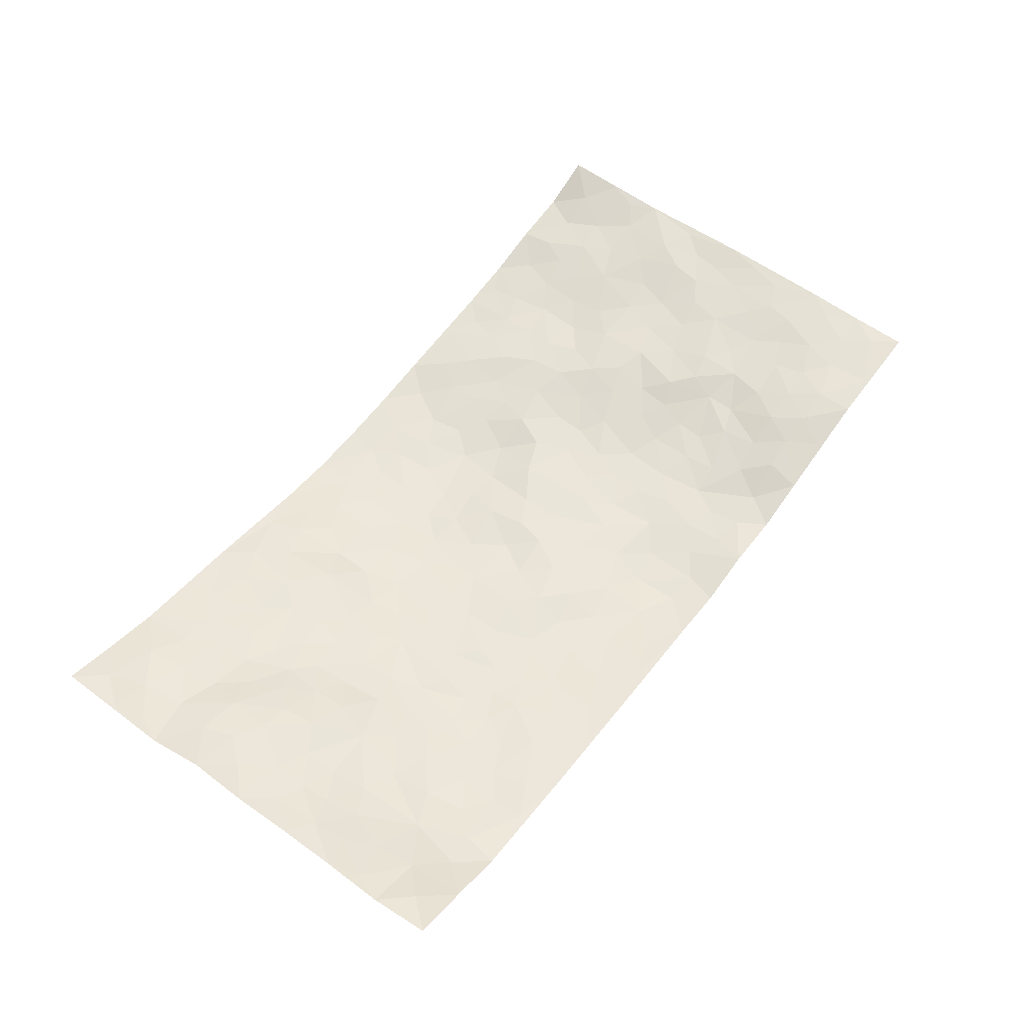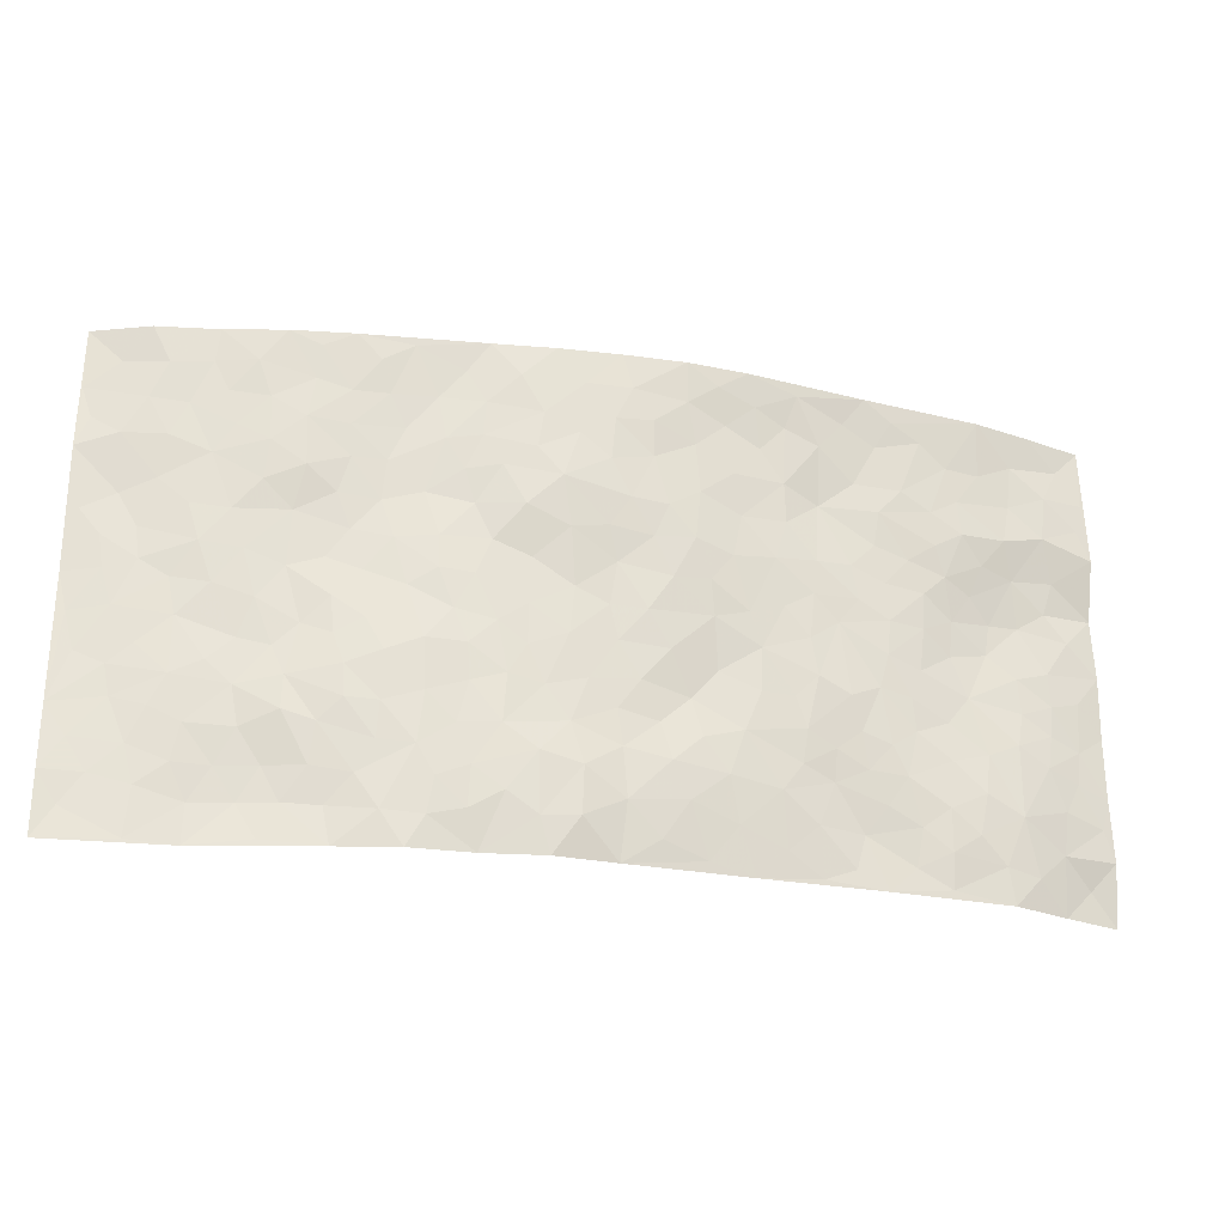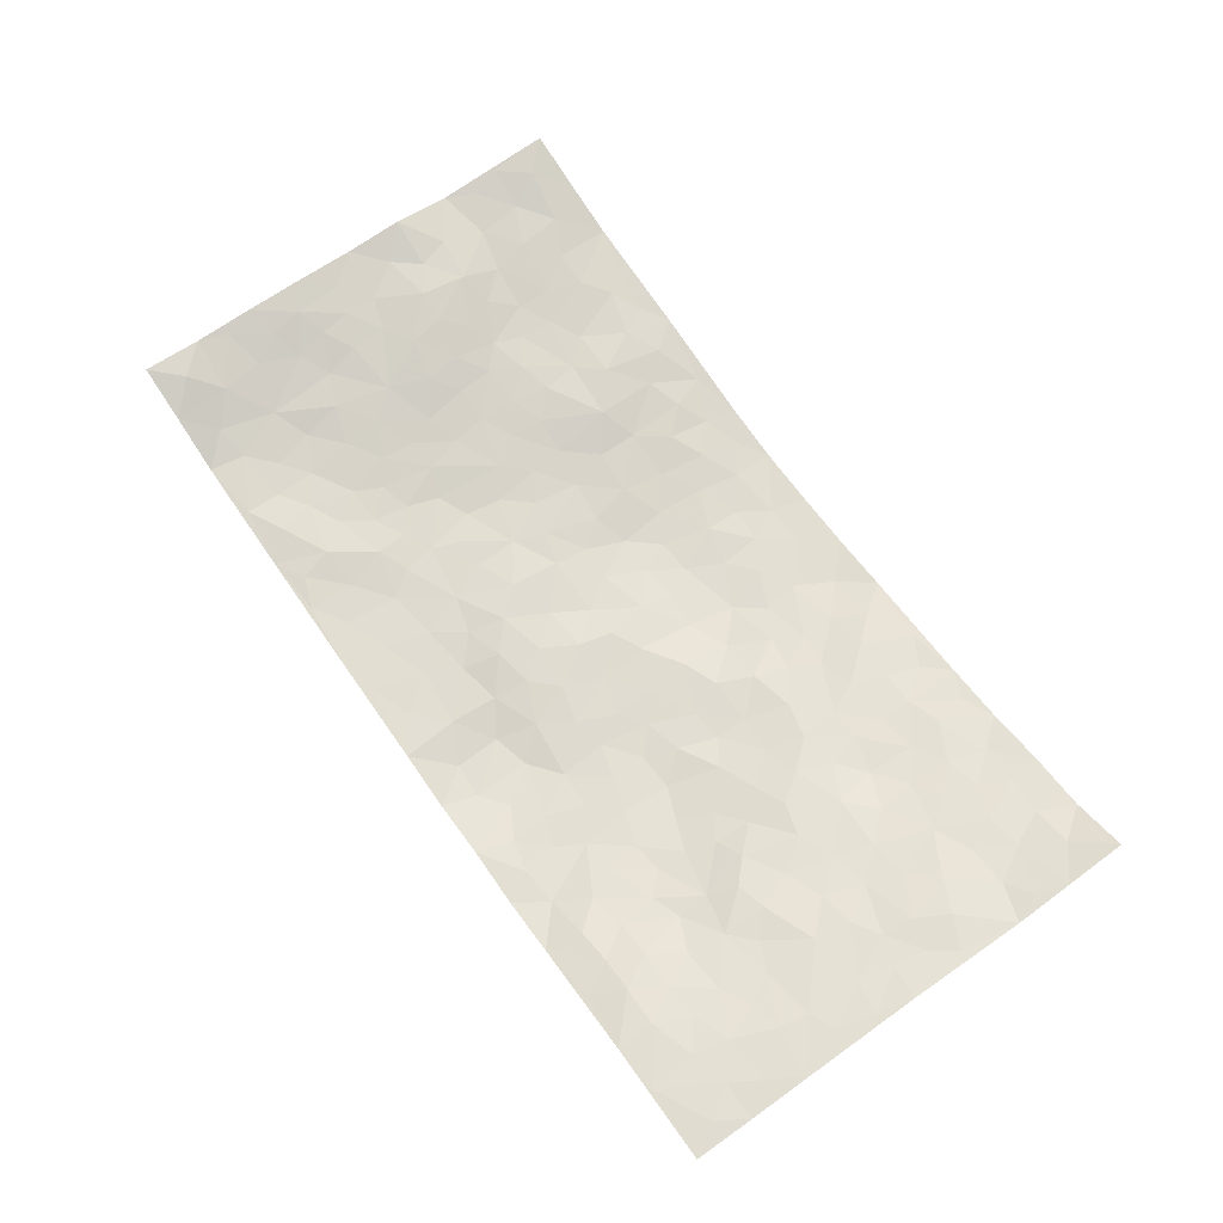
<metadata>
{"format":"obj","ext":"obj","renderer":"f3d","projection":"perspective","resolution":1024,"background":"white","views":[{"elev":56.6,"azim":-53.3,"up":"+Z"},{"elev":-25.6,"azim":166.4,"up":"+Y"},{"elev":68.0,"azim":54.9,"up":"+Z"}]}
</metadata>
<code>
v -0.9704 0.00321 0.09647
v -0.9747 0.9951 0.0902
v 0.9772 0.002511 0.06268
v 0.9707 0.999 0.0924
v -0.7937 0.3931 0.04703
v -0.973 0.5004 0.08813
v -0.8542 0.3584 0.05891
v 0.001152 0.002522 -0.04378
v -0.9726 0.2514 0.09034
v -0.9168 0.3386 0.07756
v -0.7386 0.002659 0.01221
v -0.974 0.1269 0.08429
v -0.7109 0.2932 0.02164
v -0.854 0.003102 0.05645
v -0.8399 0.2896 0.04709
v -0.4927 0.002158 -0.01168
v -0.9531 0.1892 0.08099
v -0.295 0.1667 -0.03583
v -0.7767 0.3231 0.03211
v -0.8606 0.1214 0.05425
v -0.9169 0.06568 0.08098
v -0.7975 0.06536 0.03058
v -0.6765 0.1277 0.0002818
v -0.7275 0.07582 0.01151
v -0.8722 0.2084 0.05517
v -0.906 0.271 0.06996
v -0.7719 0.1782 0.02192
v -0.6956 0.2108 0.005111
v -0.8593 0.4887 0.06459
v -0.9722 0.376 0.09179
v -0.7366 0.9966 0.0232
v -0.5388 0.2224 -0.01275
v 0.2617 0.158 -0.0469
v -0.9766 0.7464 0.07276
v -0.3693 0.3927 -0.03704
v -0.7815 0.7514 0.03881
v -0.798 0.8296 0.04624
v -0.5811 0.442 0.005045
v -0.5995 0.6051 0.01129
v -0.4919 0.9975 -0.01147
v -0.9514 0.6855 0.08078
v -0.6584 0.5619 0.03037
v -0.3894 0.753 -0.009053
v -0.5112 0.2798 -0.01558
v -0.4616 0.2249 -0.02047
v -0.4973 0.1621 -0.01417
v -0.4486 0.6359 -0.01208
v -0.368 0.5594 -0.03001
v 0.166 0.474 -0.04224
v -0.3353 0.2208 -0.03202
v -0.2115 0.6101 -0.04785
v -0.3765 0.6288 -0.0274
v -0.3036 0.05751 -0.02767
v -0.6276 0.7094 0.01065
v -0.3963 0.1943 -0.02125
v -0.8657 0.6177 0.07206
v -0.0379 0.3476 -0.0432
v 0.05792 0.3394 -0.04577
v 0.299 0.4518 -0.03844
v -0.09581 0.5508 -0.05542
v -0.1663 0.5552 -0.05243
v 0.09241 0.6296 -0.05499
v -0.6322 0.3459 0.01326
v -0.7428 0.5737 0.05533
v -0.9489 0.8072 0.07021
v -0.5624 0.1295 -0.00771
v -0.3692 0.01226 -0.01955
v -0.791 0.4666 0.05237
v -0.6202 0.1728 -0.005293
v -0.6172 0.0189 0.0007986
v -0.2457 0.001668 -0.02732
v -0.6188 0.08872 -0.005047
v -0.5491 0.0537 -0.002828
v -0.4333 0.03754 -0.01319
v -0.4525 0.1043 -0.009073
v -0.8866 0.6852 0.06964
v -0.9678 0.8708 0.0797
v -0.7312 0.5086 0.05152
v -0.00132 0.9978 -0.0619
v -0.7982 0.6751 0.05752
v -0.5627 0.3148 -0.004043
v -0.5136 0.4608 -0.01134
v 0.005942 0.5712 -0.04794
v -0.04964 0.4822 -0.05203
v 0.003193 0.4193 -0.04306
v -0.1245 0.1281 -0.04621
v -0.569 0.6694 0.006528
v -0.9097 0.5626 0.07378
v -0.7302 0.6902 0.03595
v -0.4508 0.2967 -0.02434
v -0.6326 0.2677 0.003481
v -0.501 0.6878 -0.001591
v -0.1737 0.4843 -0.04678
v -0.2635 0.4356 -0.03872
v -0.6465 0.6481 0.01851
v -0.01042 0.1172 -0.0522
v -0.4161 0.5098 -0.02203
v -0.345 0.2878 -0.03483
v -0.2415 0.5032 -0.0416
v -0.1808 0.3816 -0.03551
v -0.9712 0.6242 0.09661
v -0.7017 0.6223 0.03848
v -0.8065 0.5795 0.06935
v -0.3642 0.1101 -0.02468
v -0.5219 0.5327 -0.006323
v -0.6806 0.4059 0.02806
v -0.13 0.3237 -0.03521
v -0.1496 0.2493 -0.04351
v -0.5177 0.611 -0.001822
v 0.1093 0.7282 -0.0637
v -0.003041 0.2148 -0.04972
v -0.07248 0.2725 -0.03845
v 0.005278 0.288 -0.04474
v -0.4318 0.3634 -0.0309
v -0.1973 0.1837 -0.04328
v -0.6505 0.4873 0.02953
v -0.5572 0.3809 -0.004094
v -0.4932 0.3913 -0.01545
v -0.3089 0.5238 -0.03708
v -0.2599 0.3499 -0.03875
v -0.3569 0.4667 -0.03506
v -0.2272 0.2707 -0.04096
v -0.09113 0.4104 -0.04837
v -0.5937 0.5309 0.0105
v -0.09216 0.1983 -0.04952
v -0.2142 0.09332 -0.03657
v -0.4006 0.2579 -0.02736
v -0.922 0.4382 0.07627
v -0.8625 0.4213 0.06405
v 0.09248 0.4227 -0.04634
v 0.2102 0.2382 -0.05248
v 0.08239 0.5168 -0.04213
v 0.01911 0.4878 -0.04304
v 0.167 0.3932 -0.0455
v 0.7888 0.4977 0.04934
v 0.2211 0.4342 -0.04408
v 0.2682 0.314 -0.0445
v 0.1601 0.5675 -0.03847
v 0.122 0.998 -0.05495
v -0.2944 0.6192 -0.04008
v 0.424 0.8802 -0.01683
v 0.4904 0.9985 -0.01702
v -0.2162 0.7803 -0.0484
v -0.05967 0.8633 -0.06422
v -0.3235 0.3482 -0.03557
v -0.4598 0.5654 -0.01489
v -0.07386 0.05294 -0.04484
v -0.1582 0.02229 -0.03485
v 0.1235 0.002433 -0.05518
v 0.01265 0.8593 -0.0631
v -0.01712 0.6989 -0.06306
v 0.4238 0.1972 -0.02684
v 0.3438 0.2905 -0.04063
v 0.5899 0.5268 0.01786
v 0.5234 0.5472 0.007963
v 0.4566 0.1356 -0.01776
v 0.5239 0.2281 -0.00748
v 0.417 0.3625 -0.03143
v 0.02248 0.6401 -0.05675
v -0.05997 0.6268 -0.05744
v -0.1481 0.729 -0.05718
v -0.08752 0.6924 -0.06164
v -0.06105 0.7904 -0.05913
v -0.1377 0.6321 -0.06005
v 0.02056 0.7739 -0.06319
v 0.2446 0.9984 -0.04144
v -0.02003 0.9259 -0.06514
v -0.2707 0.8455 -0.0369
v -0.201 0.8795 -0.04725
v -0.3173 0.7801 -0.03166
v -0.2482 0.9973 -0.05218
v -0.2291 0.6955 -0.04382
v -0.3191 0.6996 -0.03279
v -0.1415 0.8289 -0.05406
v -0.125 0.9975 -0.06381
v 0.218 0.7456 -0.04514
v 0.1747 0.6663 -0.05365
v 0.3275 0.5957 -0.03155
v 0.2619 0.5234 -0.03915
v 0.2655 0.666 -0.03141
v 0.4235 0.7445 -0.01106
v 0.355 0.6834 -0.02031
v 0.2856 0.7333 -0.03311
v 0.06779 0.9283 -0.05999
v 0.0786 0.8223 -0.0603
v 0.1455 0.8574 -0.05723
v 0.2501 0.8731 -0.04096
v 0.3215 0.7935 -0.03029
v 0.2323 0.5957 -0.036
v -0.8805 0.8654 0.05678
v -0.6823 0.8152 0.02308
v -0.8678 0.7727 0.05156
v -0.8563 0.996 0.05495
v -0.9181 0.9367 0.07563
v -0.8092 0.9194 0.04799
v -0.7331 0.8838 0.03262
v -0.6072 0.9282 0.008979
v -0.6629 0.8846 0.02001
v -0.688 0.7445 0.0192
v -0.5615 0.8135 0.002257
v -0.6228 0.78 0.01069
v -0.5124 0.9003 0.0001709
v -0.3931 0.8772 -0.01914
v -0.5475 0.9592 -0.001792
v -0.465 0.8152 -0.0002985
v -0.4443 0.9357 -0.01141
v -0.3484 0.9718 -0.03416
v -0.5124 0.7599 -0.002455
v -0.3222 0.9006 -0.03009
v -0.2614 0.9295 -0.04485
v 0.1567 0.7843 -0.05655
v 0.2543 0.8041 -0.03977
v 0.1885 0.933 -0.05274
v 0.3921 0.8124 -0.0155
v 0.3363 0.8809 -0.02418
v 0.3816 0.9825 -0.02712
v 0.2879 0.9376 -0.03269
v 0.4421 0.948 -0.02182
v 0.3815 0.494 -0.02516
v 0.3271 0.5295 -0.03556
v 0.4825 0.6045 0.001421
v 0.431 0.6649 -0.006854
v 0.4061 0.5885 -0.01714
v 0.3556 0.1908 -0.04052
v 0.4836 0.3354 -0.01777
v 0.4591 0.5229 -0.00681
v 0.3495 0.3889 -0.04168
v -0.1263 0.9137 -0.06057
v -0.1865 0.9567 -0.05779
v 0.3226 0.1336 -0.04363
v 0.6104 0.01548 0.01699
v 0.2024 0.3338 -0.04882
v 0.2731 0.3855 -0.04525
v 0.5846 0.2484 0.002409
v 0.7333 0.9991 0.02807
v 0.9762 0.2518 0.07387
v 0.492 0.8123 -0.008972
v 0.7164 0.4879 0.03377
v 0.4881 0.747 -0.005833
v 0.9747 0.5012 0.08194
v 0.6676 0.2948 0.0262
v 0.5094 0.4686 -0.002662
v 0.7761 0.3119 0.04173
v 0.5597 0.416 0.01118
v 0.4903 0.002693 -0.01174
v 0.09052 0.2519 -0.05216
v 0.504 0.07761 -0.001553
v 0.1353 0.3189 -0.04779
v 0.419 0.2675 -0.02967
v 0.8709 0.2661 0.06164
v 0.6399 0.4623 0.02263
v 0.5757 0.08298 0.01485
v 0.4504 0.4267 -0.01821
v 0.6055 0.3721 0.01956
v 0.2887 0.2332 -0.0444
v 0.4807 0.2722 -0.02013
v 0.2659 0.07908 -0.04557
v 0.3694 0.002392 -0.03828
v 0.2455 0.003221 -0.03663
v 0.2025 0.1151 -0.05388
v 0.06813 0.1699 -0.06255
v 0.1461 0.1902 -0.06127
v 0.6099 0.1486 0.02204
v 0.7742 0.4237 0.04617
v 0.7462 0.222 0.0388
v 0.6473 0.08165 0.03291
v 0.6668 0.3852 0.03104
v 0.7162 0.3401 0.03329
v 0.8829 0.3271 0.06365
v 0.7442 0.5681 0.0351
v 0.6891 0.1466 0.03638
v 0.7608 0.1509 0.04415
v 0.8374 0.3685 0.05606
v 0.9392 0.3507 0.07256
v 0.8832 0.4395 0.06335
v 0.5824 0.3137 0.005908
v 0.8179 0.107 0.05205
v 0.3344 0.06381 -0.0407
v 0.4135 0.06932 -0.03163
v 0.07136 0.07762 -0.0622
v 0.1437 0.07252 -0.05861
v 0.9758 0.7502 0.0761
v 0.7283 0.08033 0.046
v 0.6536 0.2166 0.0242
v 0.9574 0.4259 0.07704
v 0.904 0.51 0.06675
v 0.8065 0.2513 0.04765
v 0.5328 0.1489 -0.0008623
v 0.731 0.00268 0.04325
v 0.5037 0.3948 -0.008153
v 0.9377 0.06476 0.06405
v 0.9769 0.1272 0.06642
v 0.8375 0.1814 0.05505
v 0.8962 0.1256 0.06092
v 0.8269 0.01021 0.05125
v 0.9351 0.1894 0.06661
v 0.6649 0.5563 0.02469
v 0.6912 0.6334 0.02655
v 0.5844 0.6368 0.01446
v 0.824 0.6921 0.05329
v 0.6325 0.7717 0.008166
v 0.9539 0.6257 0.07555
v 0.7664 0.6424 0.04
v 0.8521 0.5959 0.06233
v 0.7331 0.7443 0.03184
v 0.8435 0.5313 0.05845
v 0.9135 0.575 0.06769
v 0.8888 0.6602 0.06909
v 0.6405 0.6928 0.0139
v 0.5665 0.7239 -0.002103
v 0.5093 0.6751 0.0007323
v 0.8527 0.8526 0.04971
v 0.7122 0.8716 0.0251
v 0.8114 0.7771 0.04368
v 0.8961 0.7782 0.05908
v 0.7798 0.8446 0.03961
v 0.9704 0.8746 0.08352
v 0.6943 0.8028 0.02244
v 0.9507 0.8117 0.07514
v 0.7414 0.9321 0.03057
v 0.8559 0.9989 0.04579
v 0.6129 0.9987 -0.0003754
v 0.8206 0.9263 0.0416
v 0.9042 0.9285 0.06562
v 0.6628 0.9349 0.01005
v 0.5579 0.9018 -0.003456
v 0.4925 0.8816 -0.01076
v 0.5517 0.9699 -0.008479
v 0.5712 0.8222 -0.003032
v 0.6371 0.8611 0.009563
f 29 6 128
f 12 21 20
f 26 10 9
f 55 45 46
f 27 19 15
f 26 9 17
f 101 6 88
f 12 1 21
f 7 15 19
f 125 86 96
f 84 123 85
f 129 29 128
f 25 27 15
f 12 20 17
f 73 75 66
f 22 14 11
f 26 17 25
f 9 12 17
f 25 15 26
f 5 129 7
f 52 146 48
f 55 18 50
f 7 19 5
f 20 27 25
f 124 82 105
f 41 76 34
f 20 14 22
f 14 20 21
f 14 21 1
f 24 22 11
f 24 27 22
f 72 66 69
f 69 32 91
f 70 24 11
f 24 23 27
f 17 20 25
f 27 20 22
f 10 15 7
f 10 26 15
f 23 28 27
f 27 13 19
f 28 23 69
f 13 27 28
f 119 121 94
f 10 7 129
f 6 30 128
f 9 10 30
f 36 192 80
f 80 102 89
f 118 81 44
f 64 103 78
f 115 126 86
f 45 32 46
f 91 63 13
f 129 68 29
f 95 87 54
f 95 54 199
f 202 40 204
f 82 97 105
f 29 88 6
f 18 55 104
f 148 126 71
f 38 82 124
f 50 18 122
f 117 82 38
f 5 19 106
f 82 117 118
f 80 64 102
f 127 45 55
f 194 77 190
f 98 35 114
f 39 124 105
f 127 50 98
f 106 19 13
f 66 75 46
f 39 95 42
f 63 117 38
f 95 89 102
f 101 56 76
f 51 140 99
f 18 53 126
f 62 83 132
f 45 127 90
f 112 113 57
f 103 29 68
f 130 85 58
f 109 39 105
f 35 94 121
f 113 246 58
f 151 165 163
f 120 100 94
f 114 127 98
f 192 190 65
f 95 39 87
f 36 191 37
f 67 104 74
f 56 101 88
f 13 63 106
f 192 34 76
f 268 241 243
f 108 115 125
f 93 84 60
f 133 84 85
f 156 288 157
f 101 76 41
f 80 103 64
f 105 97 146
f 99 61 51
f 92 109 47
f 125 96 111
f 158 227 153
f 75 104 55
f 69 66 32
f 81 91 32
f 106 78 68
f 42 64 78
f 77 34 65
f 24 70 72
f 75 73 16
f 16 71 67
f 2 34 77
f 13 28 91
f 103 56 88
f 56 80 76
f 72 69 23
f 11 16 70
f 16 73 70
f 16 67 74
f 115 18 126
f 24 72 23
f 73 72 70
f 16 74 75
f 72 73 66
f 32 45 44
f 84 83 60
f 66 46 32
f 78 106 116
f 117 63 81
f 67 53 104
f 103 68 78
f 69 91 28
f 36 80 89
f 106 38 116
f 106 68 5
f 81 118 117
f 62 132 138
f 32 44 81
f 53 67 71
f 57 58 85
f 123 100 107
f 93 60 61
f 33 230 224
f 8 96 147
f 132 133 130
f 140 48 119
f 93 100 123
f 122 98 50
f 164 60 160
f 53 71 126
f 125 112 108
f 193 194 195
f 75 55 46
f 63 91 81
f 56 103 80
f 196 198 31
f 18 104 53
f 121 48 97
f 38 106 63
f 118 97 82
f 97 35 121
f 51 172 140
f 130 134 49
f 87 39 109
f 288 252 263
f 97 114 35
f 47 43 92
f 57 113 58
f 248 130 58
f 34 101 41
f 114 90 127
f 116 124 42
f 145 94 35
f 118 114 97
f 167 79 175
f 98 145 35
f 85 123 57
f 43 47 52
f 199 36 89
f 42 78 116
f 159 83 62
f 88 29 103
f 74 104 75
f 118 44 90
f 173 140 172
f 42 95 102
f 190 192 37
f 65 190 77
f 89 95 199
f 125 111 112
f 92 87 109
f 18 115 122
f 177 180 176
f 112 57 107
f 109 105 146
f 93 94 100
f 285 286 275
f 96 86 147
f 137 232 131
f 57 123 107
f 87 92 208
f 49 134 136
f 132 130 49
f 161 164 162
f 50 127 55
f 122 108 107
f 122 107 100
f 48 140 52
f 118 90 114
f 99 119 94
f 123 84 93
f 36 37 192
f 48 121 119
f 120 122 100
f 39 42 124
f 38 124 116
f 248 58 246
f 44 45 90
f 98 122 120
f 146 52 47
f 94 93 99
f 168 209 170
f 212 183 188
f 202 197 200
f 42 102 64
f 107 108 112
f 99 93 61
f 8 280 96
f 112 111 113
f 125 115 86
f 115 108 122
f 128 30 10
f 5 68 129
f 10 129 128
f 132 49 138
f 83 84 133
f 130 133 85
f 83 133 132
f 248 134 130
f 156 152 224
f 151 110 165
f 212 186 211
f 153 224 249
f 254 251 244
f 246 261 262
f 225 158 249
f 49 136 179
f 185 184 150
f 214 188 181
f 181 188 182
f 161 163 174
f 143 170 172
f 110 211 185
f 184 79 167
f 174 228 169
f 62 110 159
f 163 150 144
f 210 169 229
f 170 143 168
f 176 211 110
f 98 120 145
f 94 145 120
f 48 146 97
f 109 146 47
f 148 86 126
f 147 86 148
f 71 8 148
f 8 147 148
f 244 276 254
f 232 136 134
f 174 143 161
f 60 83 160
f 163 162 151
f 159 160 83
f 261 281 262
f 259 281 149
f 219 220 59
f 246 113 111
f 33 255 131
f 157 256 152
f 137 255 153
f 230 278 279
f 262 260 33
f 154 155 242
f 131 255 137
f 248 131 232
f 281 280 149
f 259 258 278
f 220 179 59
f 159 151 160
f 162 160 151
f 164 61 60
f 228 174 144
f 144 174 163
f 159 110 151
f 161 172 164
f 186 184 185
f 161 162 163
f 61 164 51
f 160 162 164
f 187 217 213
f 150 163 165
f 205 202 200
f 79 184 139
f 170 43 173
f 174 169 143
f 161 143 172
f 167 144 150
f 176 180 183
f 172 170 173
f 223 226 221
f 185 150 165
f 99 140 119
f 207 206 203
f 172 51 164
f 43 52 173
f 173 52 140
f 167 175 228
f 228 229 169
f 210 168 169
f 177 110 62
f 189 138 179
f 62 138 177
f 136 232 233
f 181 182 222
f 150 184 167
f 178 180 189
f 49 179 138
f 177 138 189
f 180 178 182
f 178 179 220
f 307 308 304
f 222 223 221
f 215 187 188
f 176 183 212
f 187 213 186
f 214 215 188
f 185 211 186
f 237 181 239
f 182 188 183
f 110 185 165
f 216 215 141
f 211 176 212
f 182 183 180
f 176 110 177
f 213 184 186
f 178 189 179
f 177 189 180
f 195 190 37
f 197 198 200
f 195 194 190
f 34 192 65
f 80 192 76
f 37 196 195
f 194 2 77
f 193 2 194
f 196 37 191
f 31 193 195
f 198 196 191
f 31 195 196
f 199 201 191
f 197 204 31
f 198 191 201
f 31 198 197
f 201 199 54
f 36 199 191
f 54 208 201
f 208 43 205
f 208 54 87
f 198 201 200
f 206 205 203
f 43 170 203
f 210 207 209
f 40 202 206
f 31 204 40
f 197 202 204
f 208 205 200
f 43 203 205
f 205 206 202
f 203 209 207
f 171 40 207
f 40 206 207
f 208 200 201
f 43 208 92
f 170 209 203
f 168 143 169
f 207 210 171
f 168 210 209
f 188 187 212
f 212 187 186
f 166 139 213
f 184 213 139
f 237 214 181
f 215 214 141
f 216 141 218
f 213 217 166
f 142 166 216
f 217 216 166
f 187 215 217
f 216 217 215
f 237 141 214
f 142 216 218
f 223 222 182
f 179 136 59
f 223 220 219
f 267 238 251
f 237 327 141
f 223 182 178
f 158 290 253
f 220 223 178
f 59 233 227
f 233 59 136
f 248 246 131
f 153 249 158
f 251 254 267
f 223 219 226
f 111 261 246
f 297 251 238
f 276 256 157
f 167 228 144
f 229 228 175
f 175 171 229
f 229 171 210
f 260 257 33
f 265 271 272
f 266 289 283
f 269 243 250
f 249 224 152
f 266 283 271
f 227 233 137
f 253 227 158
f 325 313 320
f 135 264 275
f 310 329 239
f 270 298 297
f 249 256 225
f 275 273 269
f 311 222 221
f 155 154 299
f 234 276 157
f 310 311 299
f 222 239 181
f 221 226 155
f 266 263 252
f 242 290 244
f 264 273 275
f 273 264 243
f 242 244 154
f 276 290 225
f 288 234 157
f 240 282 302
f 275 286 306
f 225 290 158
f 234 263 284
f 241 254 276
f 233 232 137
f 137 153 227
f 264 135 238
f 244 251 154
f 260 259 257
f 227 253 219
f 33 224 255
f 154 297 299
f 240 302 307
f 297 154 251
f 264 268 243
f 253 226 219
f 271 284 263
f 277 294 293
f 290 242 253
f 241 234 284
f 59 227 219
f 242 155 226
f 252 245 231
f 157 152 156
f 257 230 33
f 152 256 249
f 278 230 257
f 262 33 131
f 224 153 255
f 259 278 257
f 134 248 232
f 230 279 224
f 96 261 111
f 261 96 280
f 280 281 261
f 246 262 131
f 252 247 245
f 268 267 241
f 283 277 272
f 288 247 252
f 275 274 285
f 295 291 294
f 267 268 264
f 263 234 288
f 309 310 299
f 290 276 244
f 283 272 271
f 267 254 241
f 265 243 241
f 236 240 285
f 297 238 270
f 303 305 298
f 241 276 234
f 221 155 299
f 272 277 293
f 250 243 287
f 286 285 240
f 284 271 265
f 271 263 266
f 295 3 291
f 225 256 276
f 241 284 265
f 289 266 231
f 3 292 291
f 321 235 323
f 293 294 296
f 279 278 258
f 245 279 258
f 279 156 224
f 260 281 259
f 280 8 149
f 262 281 260
f 231 266 252
f 267 264 238
f 306 304 270
f 283 289 295
f 243 269 273
f 236 269 250
f 294 292 296
f 274 236 285
f 269 274 275
f 250 287 293
f 245 289 231
f 236 274 269
f 156 279 247
f 242 226 253
f 247 279 245
f 243 265 287
f 288 156 247
f 265 272 293
f 296 292 236
f 293 287 265
f 295 294 277
f 277 283 295
f 236 250 296
f 289 3 295
f 292 294 291
f 293 296 250
f 300 304 308
f 325 320 235
f 329 330 326
f 270 304 303
f 270 303 298
f 309 305 301
f 135 306 270
f 299 297 298
f 298 309 299
f 238 135 270
f 300 314 305
f 303 300 305
f 304 306 307
f 300 303 304
f 282 319 315
f 322 325 235
f 275 306 135
f 307 306 286
f 240 307 286
f 308 307 302
f 302 282 308
f 308 282 315
f 305 309 298
f 310 309 301
f 310 301 329
f 310 239 311
f 222 311 239
f 299 311 221
f 319 312 315
f 312 323 316
f 301 305 318
f 305 314 316
f 300 308 315
f 316 314 312
f 312 314 315
f 315 314 300
f 323 312 324
f 316 313 318
f 282 4 317
f 330 313 325
f 4 321 324
f 235 320 323
f 282 317 319
f 312 319 317
f 326 325 322
f 316 320 313
f 316 318 305
f 142 218 327
f 327 218 141
f 316 323 320
f 324 312 317
f 4 324 317
f 321 323 324
f 318 313 330
f 328 326 322
f 326 327 329
f 329 327 237
f 326 328 327
f 322 142 328
f 327 328 142
f 329 237 239
f 301 318 330
f 326 330 325
f 330 329 301

</code>
